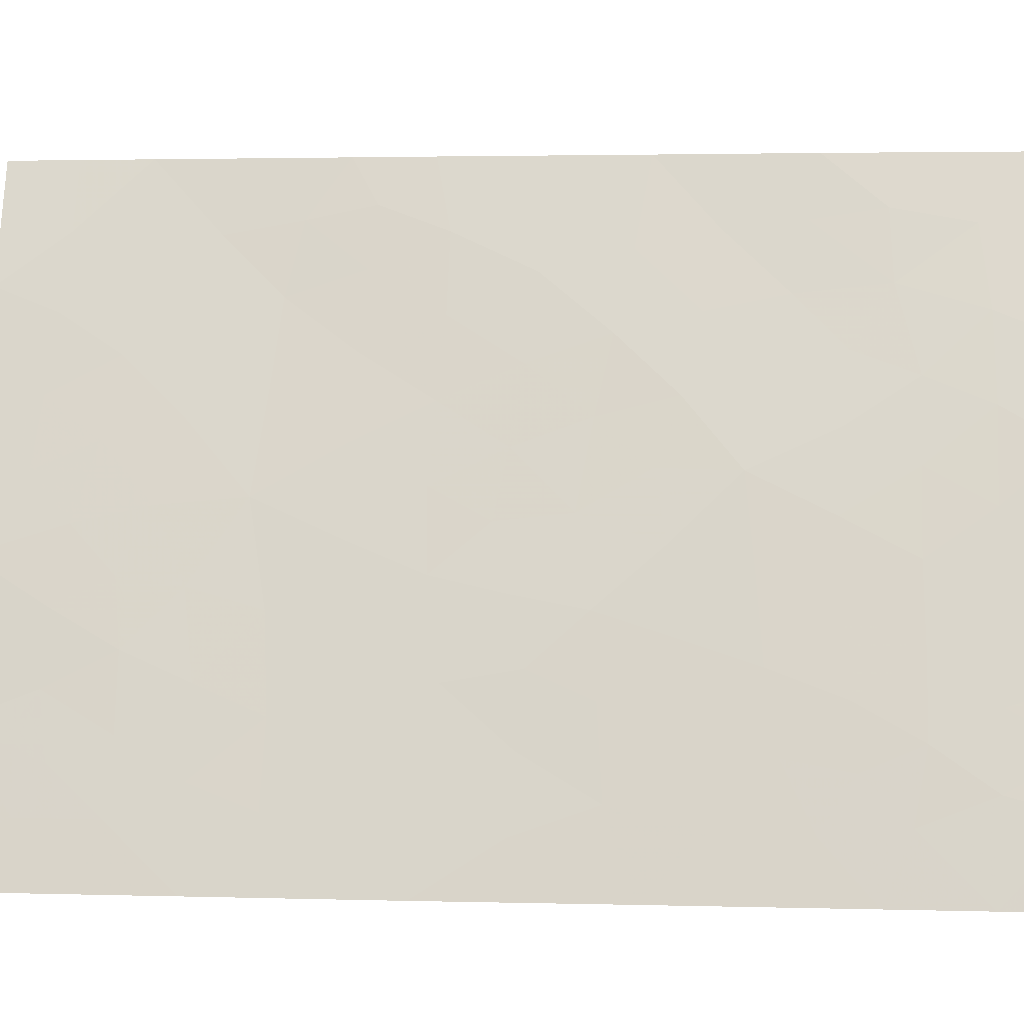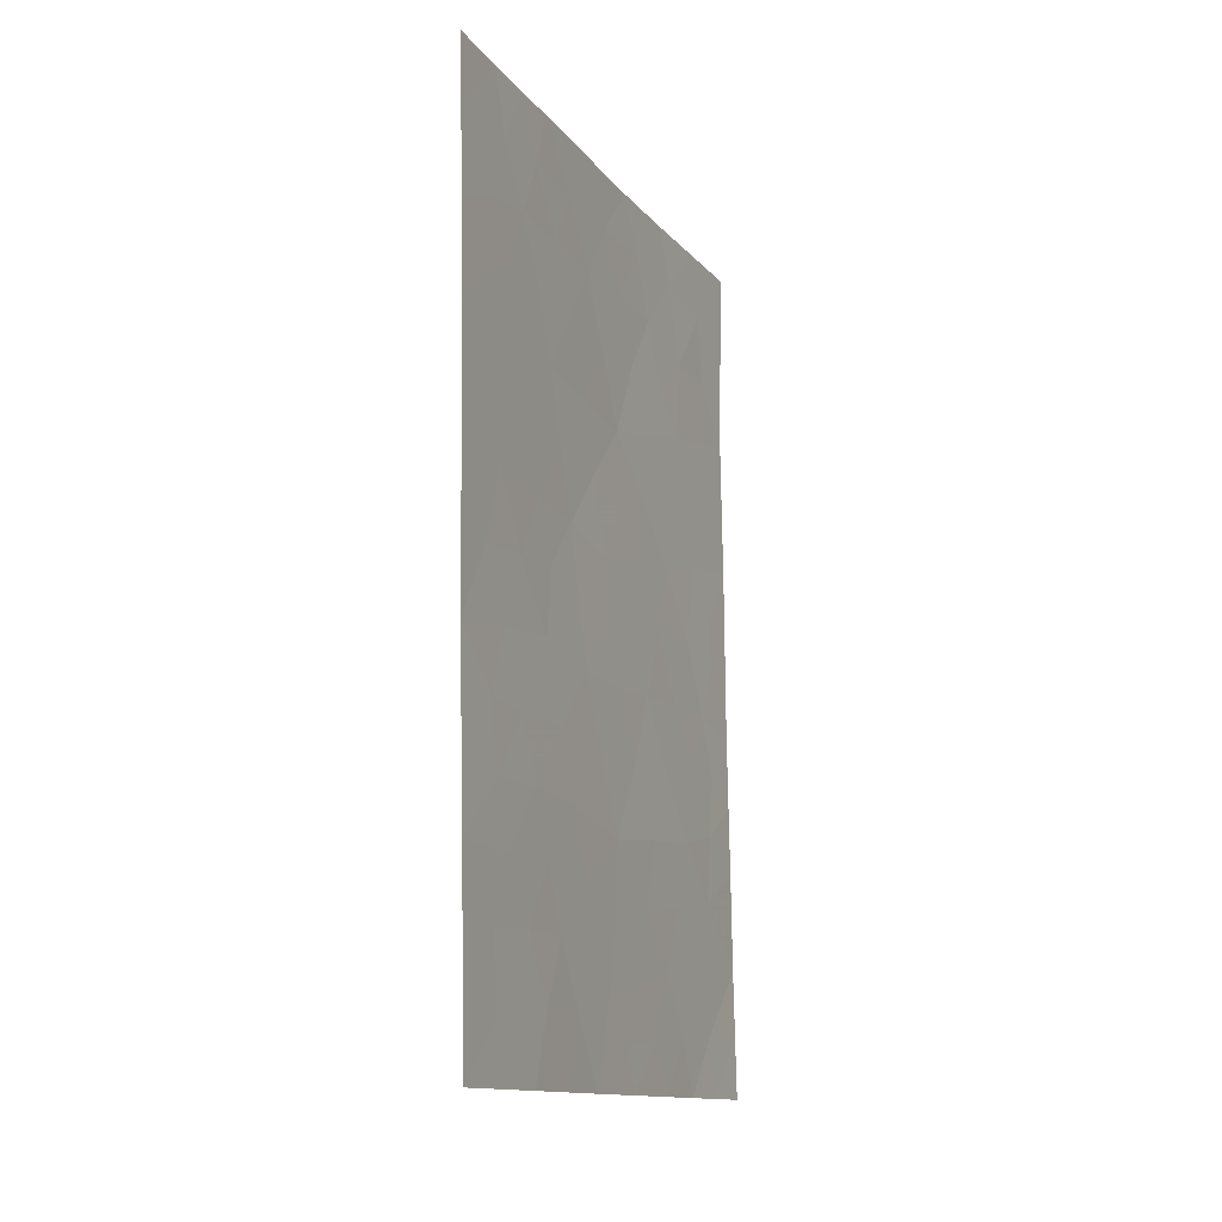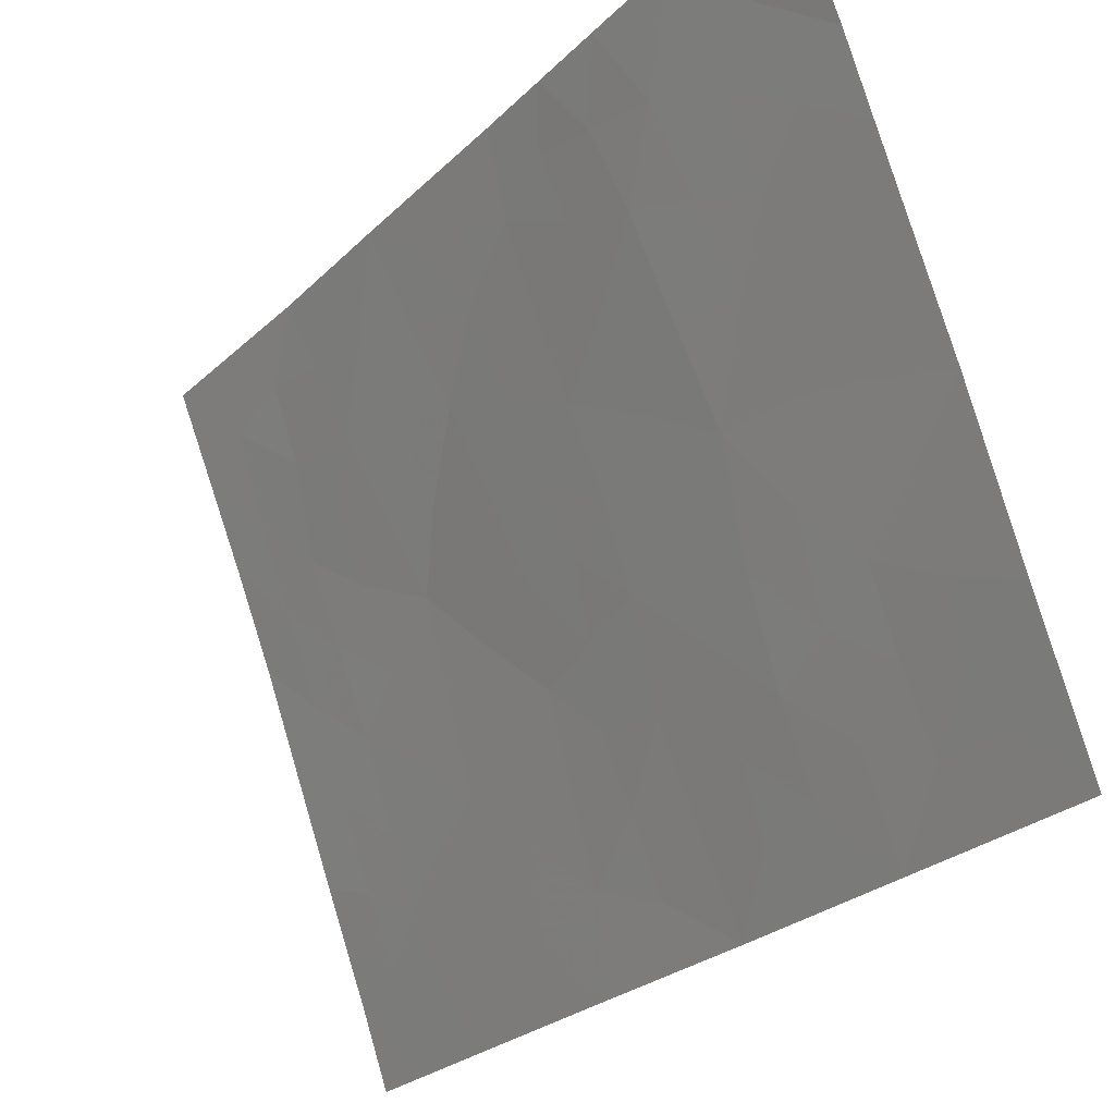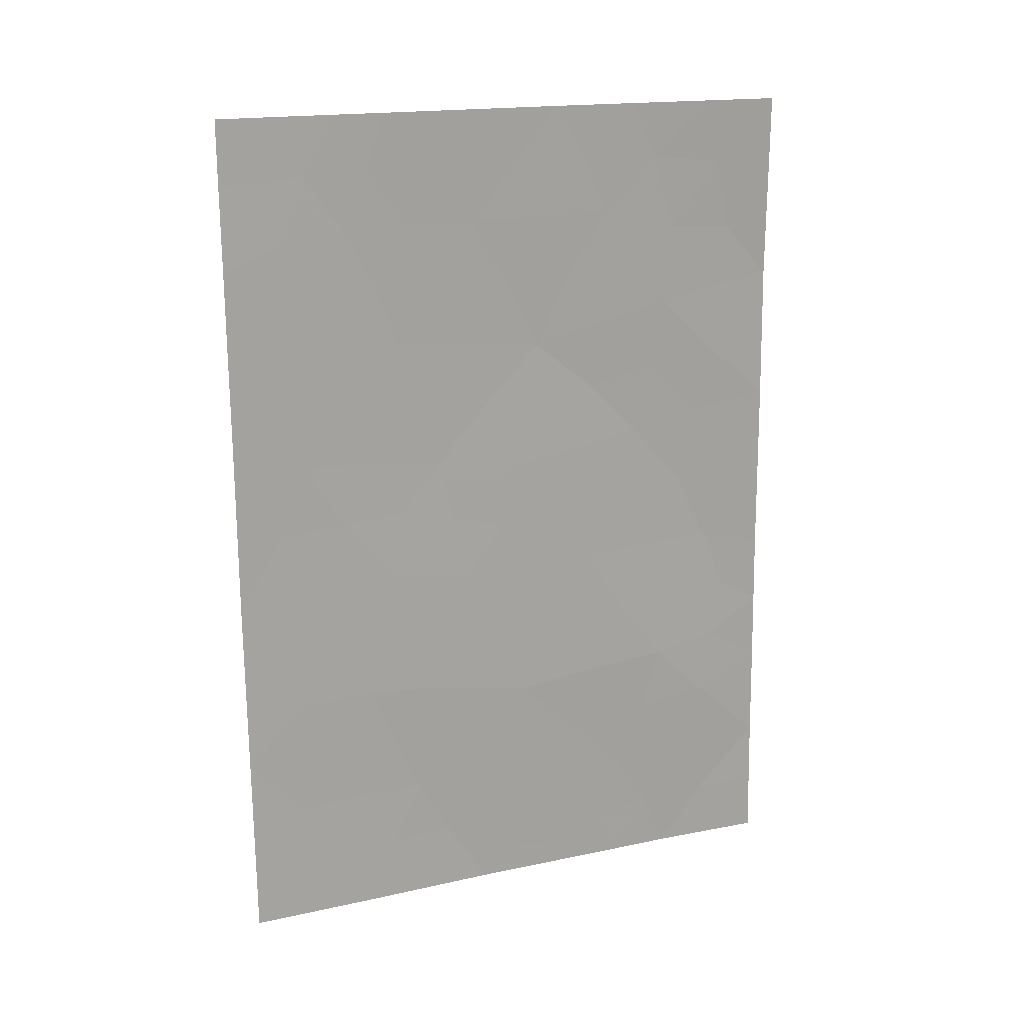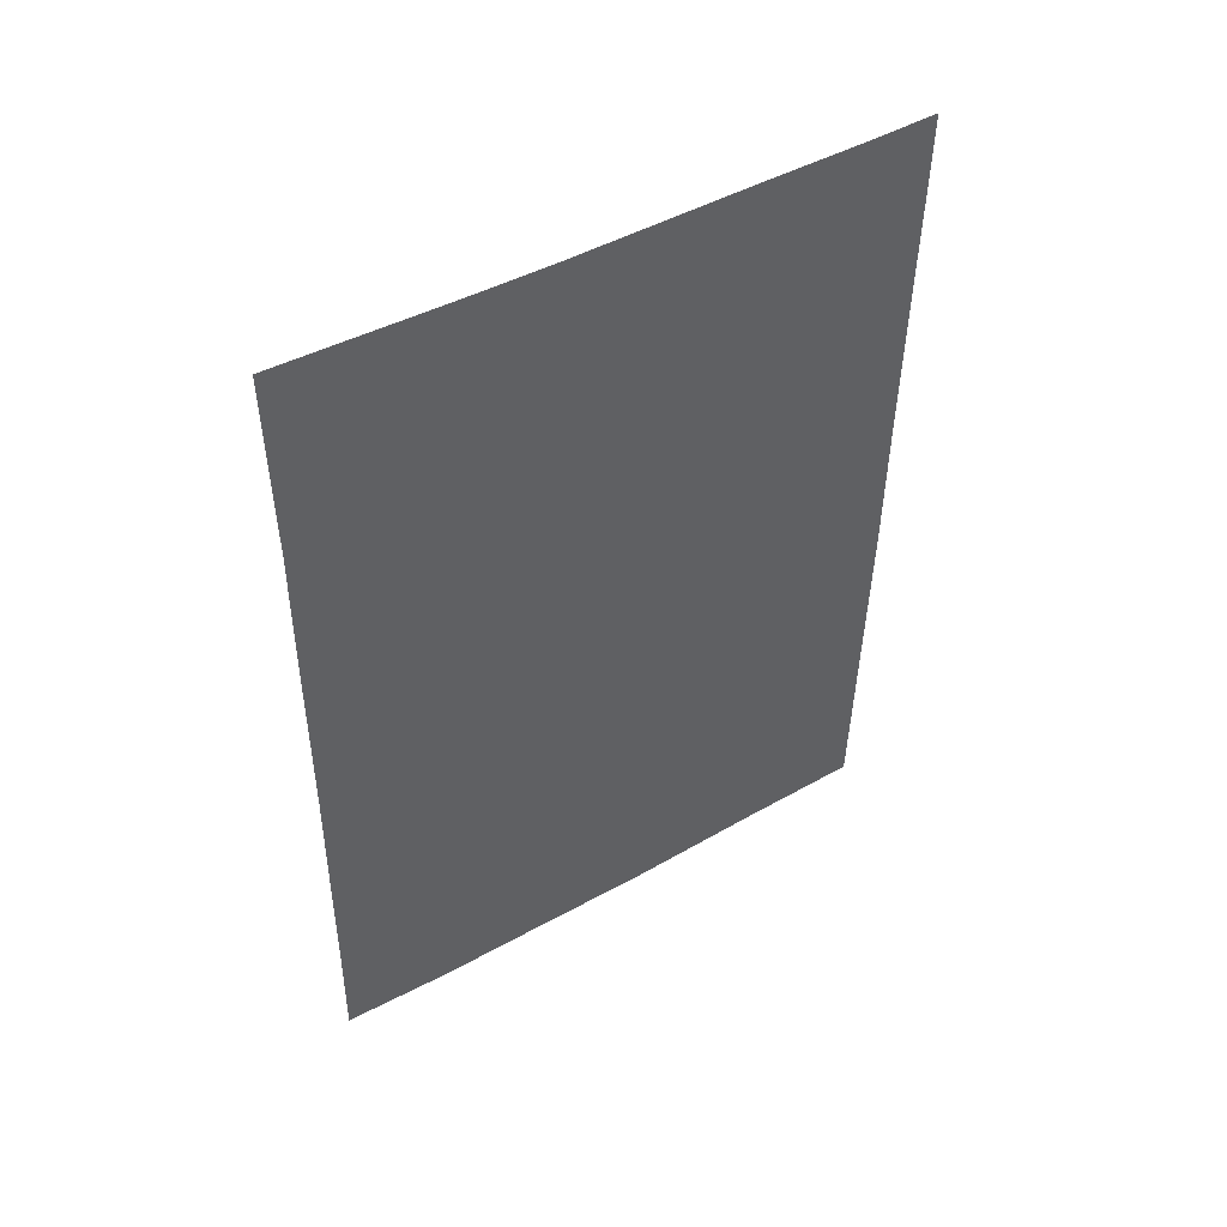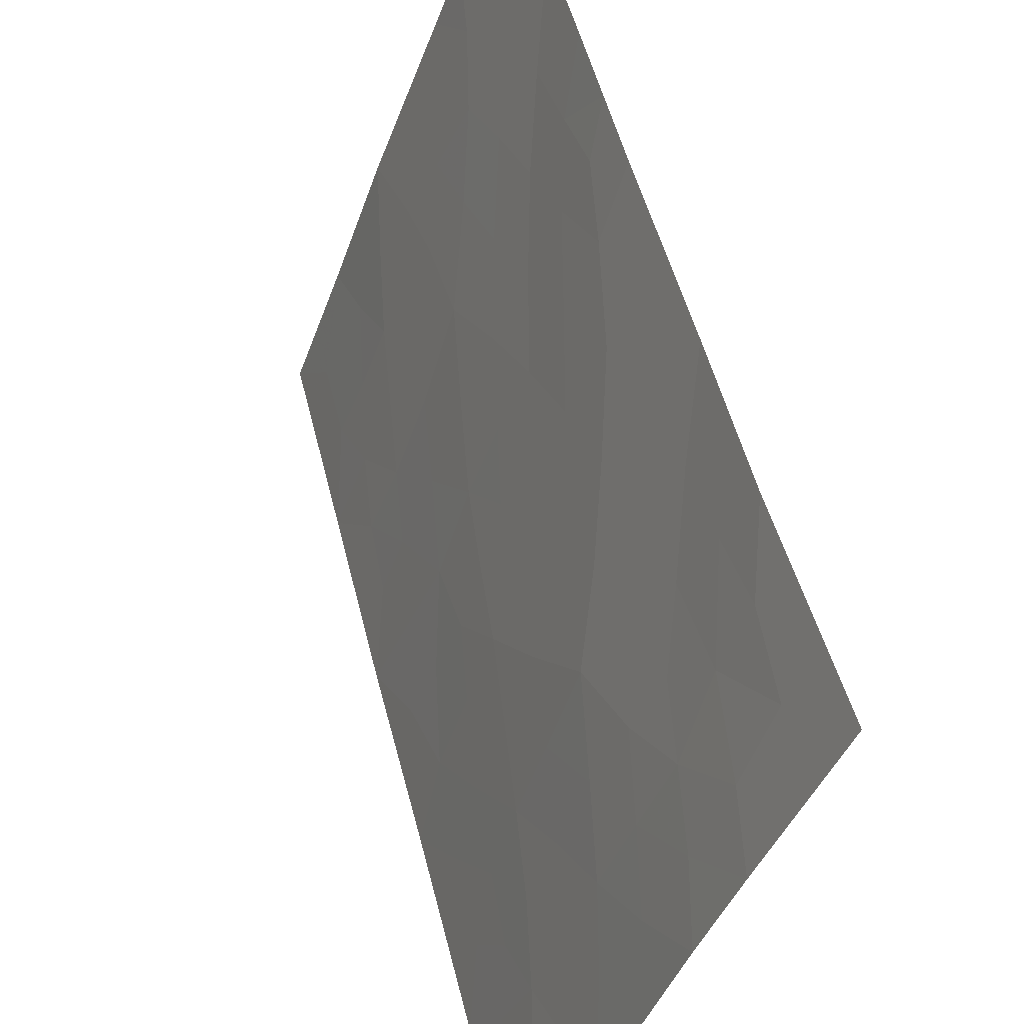
<metadata>
{"format":"obj","ext":"obj","renderer":"f3d","projection":"perspective","resolution":1024,"background":"white","views":[{"elev":2.1,"azim":94.8,"up":"+Z"},{"elev":-13.2,"azim":-177.3,"up":"+Y"},{"elev":-23.9,"azim":-32.7,"up":"+Z"},{"elev":17.3,"azim":-133.1,"up":"+Y"},{"elev":47.5,"azim":38.0,"up":"+Y"},{"elev":52.1,"azim":165.2,"up":"+Z"}]}
</metadata>
<code>
v 82 -47.41 92
v 81.95 -50 92
v 79.14 -44.98 100
v 79.11 -46.93 100
v 79.48 -44.79 99.12
v 79.15 -38 100
v 80.01 -38 97.89
v 80.62 -48.89 95.86
v 82.06 -44.98 92
v 81.05 -43.12 94.97
v 80.74 -50 95.52
v 80.53 -46.9 96.16
v 79.95 -42.93 97.96
v 79.16 -42.53 100
v 80.55 -41.48 96.46
v 79.79 -40.96 98.39
v 80.89 -39.6 95.52
v 80.16 -39.56 97.49
v 81.84 -38 92.91
v 82.12 -40.09 92
v 82.08 -42.59 92
v 80.45 -38 96.73
v 79.09 -48.26 100
v 79.64 -50 98.52
v 81.34 -38 94.26
v 79.05 -50 100
v 81.34 -50 93.74
v 79.95 -50 97.68
v 79.19 -40.64 100
v 82.16 -38 92
v 81.11 -48.23 94.51
v 81.74 -42.96 92.98
v 81.37 -46.57 93.83
v 79.94 -48.45 97.73
v 81.56 -39.57 93.63
v 80.87 -44.9 95.33
v 80.18 -44.88 97.21
v 81.28 -41.28 94.39
v 79.7 -46.65 98.38
v 81.72 -48.28 92.76
v 81.98 -48.7 92
v 81.7 -49.27 92.76
v 79.58 -38 98.94
v 79.88 -38.78 98.21
v 79.49 -38.91 99.19
v 79.58 -42.71 98.92
v 79.5 -41.75 99.14
v 79.87 -41.94 98.2
v 80.14 -41.21 97.49
v 80.23 -42.18 97.27
v 80.72 -40.48 95.97
v 80.37 -40.42 96.93
v 80.52 -39.58 96.51
v 79.15 -43.75 100
v 79.35 -44.08 99.49
v 79.68 -43.78 98.66
v 81.75 -38.83 93.13
v 82.14 -38.91 92
v 81.85 -39.74 92.79
v 81.87 -40.73 92.7
v 81.66 -40.31 93.33
v 80.97 -44.02 95.13
v 80.68 -44.21 95.9
v 80.67 -43.31 96
v 82.1 -41.34 92
v 81.84 -41.83 92.74
v 80.28 -38.76 97.17
v 79.39 -46.46 99.27
v 79.43 -47.4 99.1
v 79.76 -49.21 98.21
v 79.41 -49.15 99.15
v 79.56 -48.34 98.75
v 81.59 -38 93.59
v 81.43 -38.78 94
v 79.07 -49.13 100
v 79.35 -50 99.26
v 80.83 -48.33 95.29
v 80.94 -49.07 94.97
v 80.93 -41.37 95.38
v 81.07 -40.44 95
v 81.64 -50 92.87
v 79.76 -39.84 98.51
v 80.04 -40.34 97.77
v 80.9 -38 95.5
v 81.08 -38.78 94.98
v 80.69 -38.78 96.08
v 82.03 -46.19 92
v 81.72 -46.6 92.85
v 81.77 -45.72 92.74
v 81.38 -43.04 94.02
v 81.54 -43.9 93.51
v 81.25 -43.82 94.35
v 79.17 -41.58 100
v 79.48 -40.78 99.23
v 81.6 -41.12 93.47
v 81.4 -40.37 94.06
v 81.24 -39.57 94.54
v 79.35 -45.63 99.44
v 79.61 -45.71 98.7
v 79.12 -45.96 100
v 80.51 -42.47 96.48
v 80.29 -43.12 97.04
v 80.87 -47.56 95.19
v 80.97 -46.66 94.94
v 81.24 -47.41 94.17
v 80.34 -50 96.6
v 80.41 -49.4 96.44
v 80.29 -48.62 96.78
v 80.72 -45.84 95.7
v 80.33 -45.85 96.74
v 80.52 -44.94 96.28
v 81.6 -47.42 93.15
v 80.39 -44.05 96.7
v 81.24 -49.08 94.09
v 81.04 -50 94.63
v 81.42 -48.22 93.62
v 81.28 -44.73 94.2
v 81.11 -45.74 94.6
v 79.17 -39.32 100
v 79.43 -39.88 99.37
v 81.67 -44.85 93.08
v 82.07 -43.79 92
v 81.85 -43.96 92.64
v 81.16 -42.21 94.69
v 80.82 -42.32 95.66
v 80.56 -47.98 96.06
v 79.81 -47.56 98.08
v 80.08 -46.75 97.35
v 80.2 -47.7 97.04
v 79.83 -44.8 98.17
v 79.96 -45.78 97.76
v 80.05 -43.91 97.62
v 81.52 -42.11 93.67
v 80.1 -49.31 97.28
v 79.37 -43.35 99.44
v 81.49 -45.76 93.52
v 81.51 -48.95 93.33
f 40 41 42
f 43 44 45
f 46 47 48
f 49 50 48
f 51 52 53
f 54 14 135
f 46 56 135
f 58 59 57
f 59 60 61
f 62 63 64
f 65 66 60
f 66 21 32
f 39 69 68
f 70 71 72
f 73 57 74
f 75 71 76
f 31 78 77
f 70 34 134
f 79 51 80
f 19 30 58
f 44 67 18
f 84 85 86
f 53 67 86
f 87 88 89
f 90 91 92
f 93 94 47
f 61 95 96
f 80 97 96
f 68 98 99
f 68 100 98
f 50 101 102
f 103 104 105
f 106 28 134
f 134 108 107
f 109 110 111
f 1 112 88
f 111 113 63
f 78 114 115
f 116 105 112
f 92 117 62
f 109 118 104
f 83 52 49
f 119 45 120
f 120 82 94
f 136 121 89
f 91 123 121
f 79 124 125
f 97 85 74
f 125 64 101
f 77 126 103
f 127 128 129
f 99 130 131
f 132 130 56
f 132 102 113
f 117 136 118
f 131 110 128
f 72 69 127
f 133 90 124
f 129 126 108
f 40 1 41
f 81 42 2
f 6 43 45
f 43 7 44
f 45 44 82
f 13 46 48
f 46 14 47
f 48 47 16
f 16 49 48
f 49 15 50
f 48 50 13
f 17 51 53
f 51 15 52
f 53 52 18
f 46 13 56
f 55 56 5
f 58 57 19
f 58 20 59
f 57 59 35
f 35 59 61
f 59 20 60
f 61 60 95
f 10 62 64
f 62 36 63
f 20 65 60
f 65 21 66
f 60 66 95
f 7 22 67
f 95 66 133
f 23 4 69
f 68 69 4
f 34 70 72
f 70 24 71
f 72 71 23
f 25 73 74
f 73 19 57
f 74 57 35
f 26 75 76
f 75 23 71
f 76 71 24
f 11 8 78
f 77 78 8
f 24 70 28
f 134 28 70
f 38 79 80
f 79 15 51
f 80 51 17
f 42 81 27
f 16 82 83
f 83 82 18
f 44 7 67
f 82 44 18
f 22 84 86
f 84 25 85
f 86 85 17
f 17 53 86
f 53 18 67
f 86 67 22
f 9 87 89
f 87 1 88
f 10 90 92
f 90 32 91
f 92 91 117
f 14 93 47
f 93 29 94
f 47 94 16
f 35 61 96
f 96 95 38
f 38 80 96
f 80 17 97
f 96 97 35
f 39 68 99
f 68 4 100
f 99 98 5
f 100 3 98
f 5 98 3
f 13 50 102
f 50 15 101
f 102 101 64
f 31 103 105
f 103 12 104
f 105 104 33
f 11 106 107
f 106 134 107
f 134 34 108
f 107 108 8
f 36 109 111
f 109 12 110
f 111 110 37
f 1 40 112
f 88 112 33
f 36 111 63
f 111 37 113
f 63 113 64
f 11 78 115
f 78 31 114
f 115 114 27
f 40 116 112
f 116 31 105
f 112 105 33
f 10 92 62
f 62 117 36
f 12 109 104
f 109 36 118
f 104 118 33
f 16 83 49
f 83 18 52
f 49 52 15
f 31 116 114
f 116 40 137
f 114 137 27
f 29 119 120
f 119 6 45
f 120 45 82
f 29 120 94
f 94 82 16
f 88 136 89
f 136 117 121
f 89 121 9
f 21 122 123
f 122 9 123
f 117 91 121
f 91 32 123
f 121 123 9
f 15 79 125
f 79 38 124
f 125 124 10
f 35 97 74
f 97 17 85
f 74 85 25
f 15 125 101
f 125 10 64
f 31 77 103
f 77 8 126
f 103 126 12
f 34 127 129
f 127 39 128
f 129 128 12
f 39 99 131
f 99 5 130
f 131 130 37
f 13 132 56
f 132 37 130
f 56 130 5
f 37 132 113
f 132 13 102
f 113 102 64
f 36 117 118
f 118 136 33
f 39 131 128
f 131 37 110
f 128 110 12
f 34 72 127
f 72 23 69
f 127 69 39
f 38 133 124
f 124 90 10
f 38 95 133
f 34 129 108
f 129 12 126
f 108 126 8
f 107 8 11
f 55 5 3
f 55 3 54
f 54 135 55
f 135 56 55
f 14 46 135
f 136 88 33
f 42 41 2
f 116 137 114
f 137 40 42
f 137 42 27
f 32 21 123
f 66 32 133
f 133 32 90

</code>
